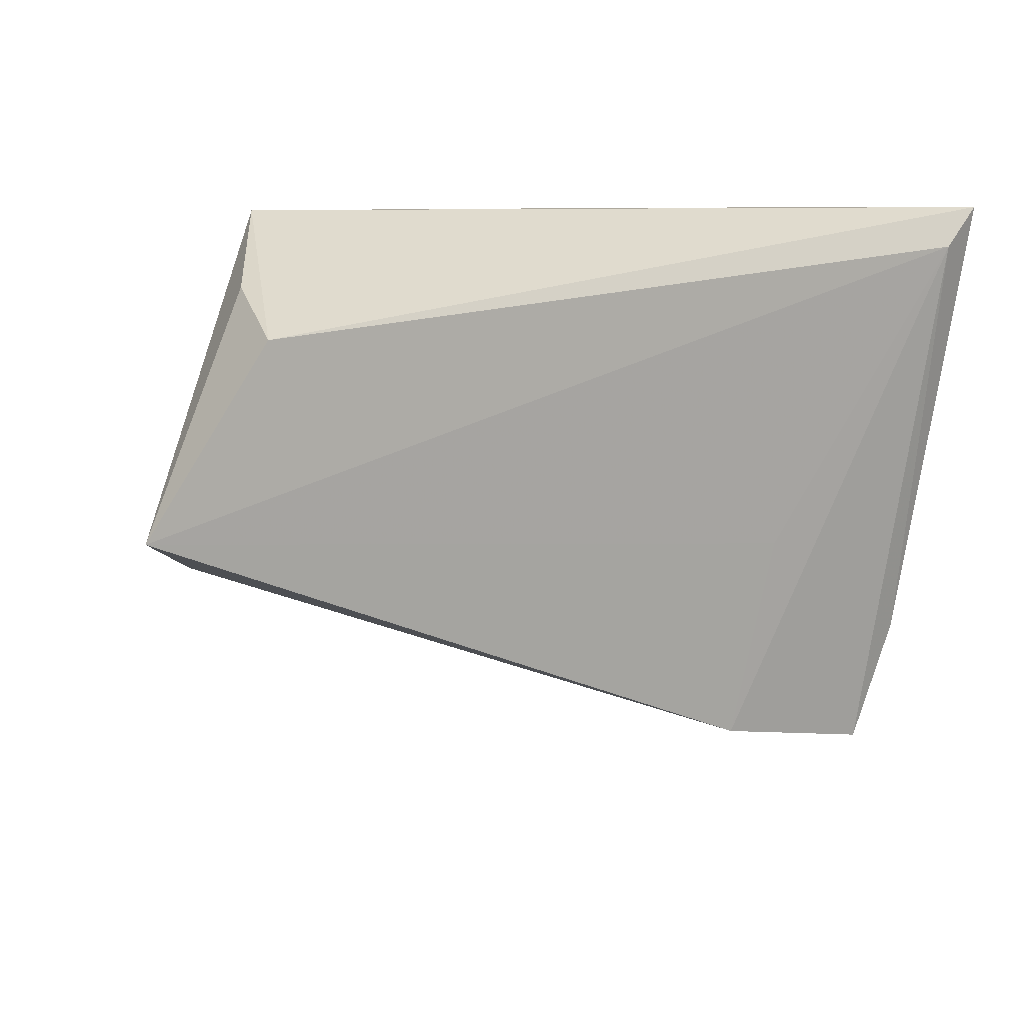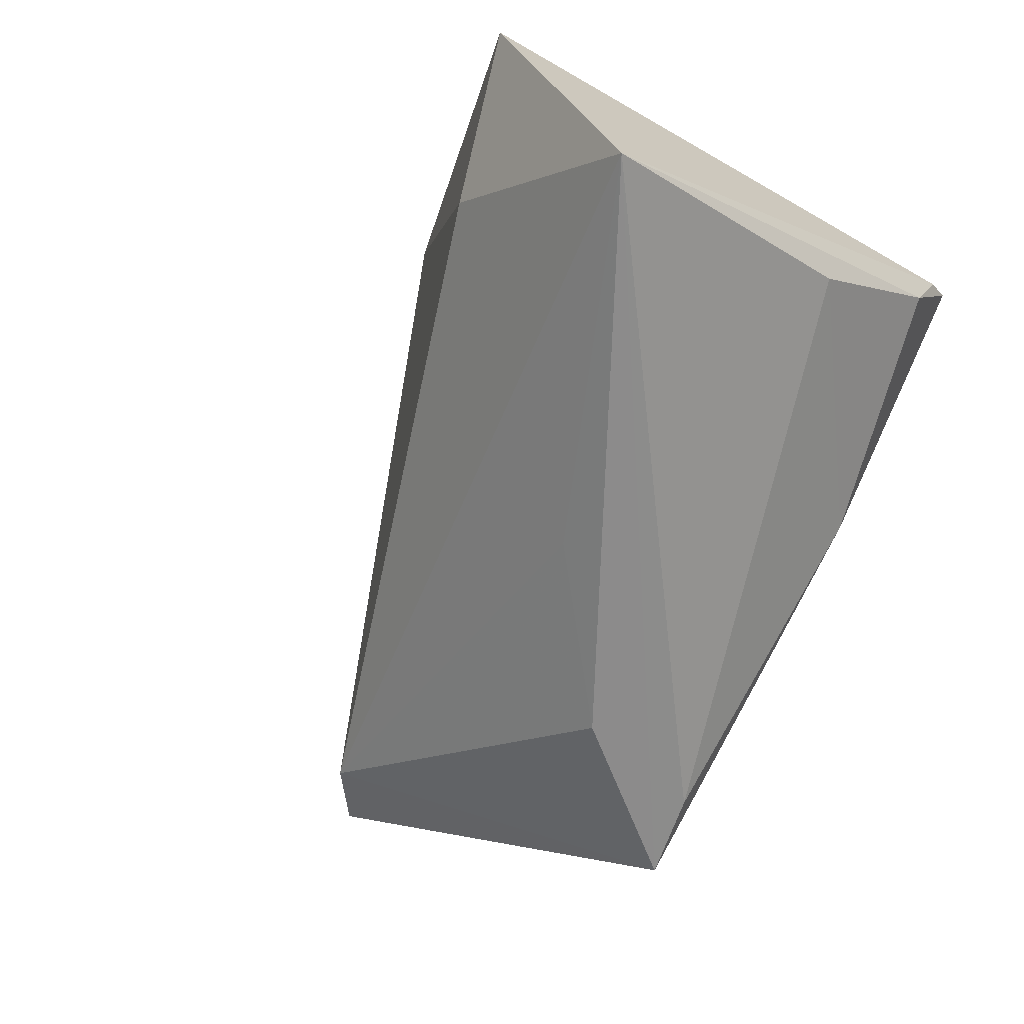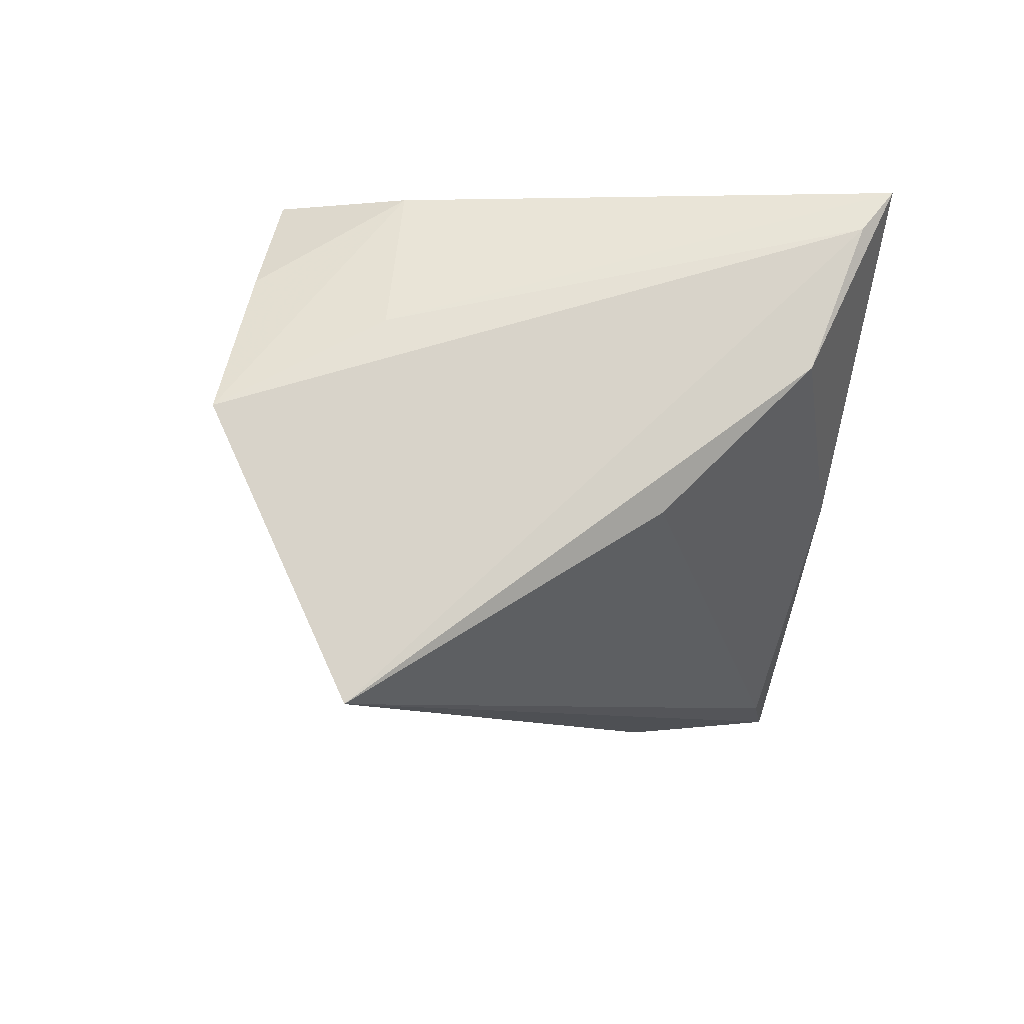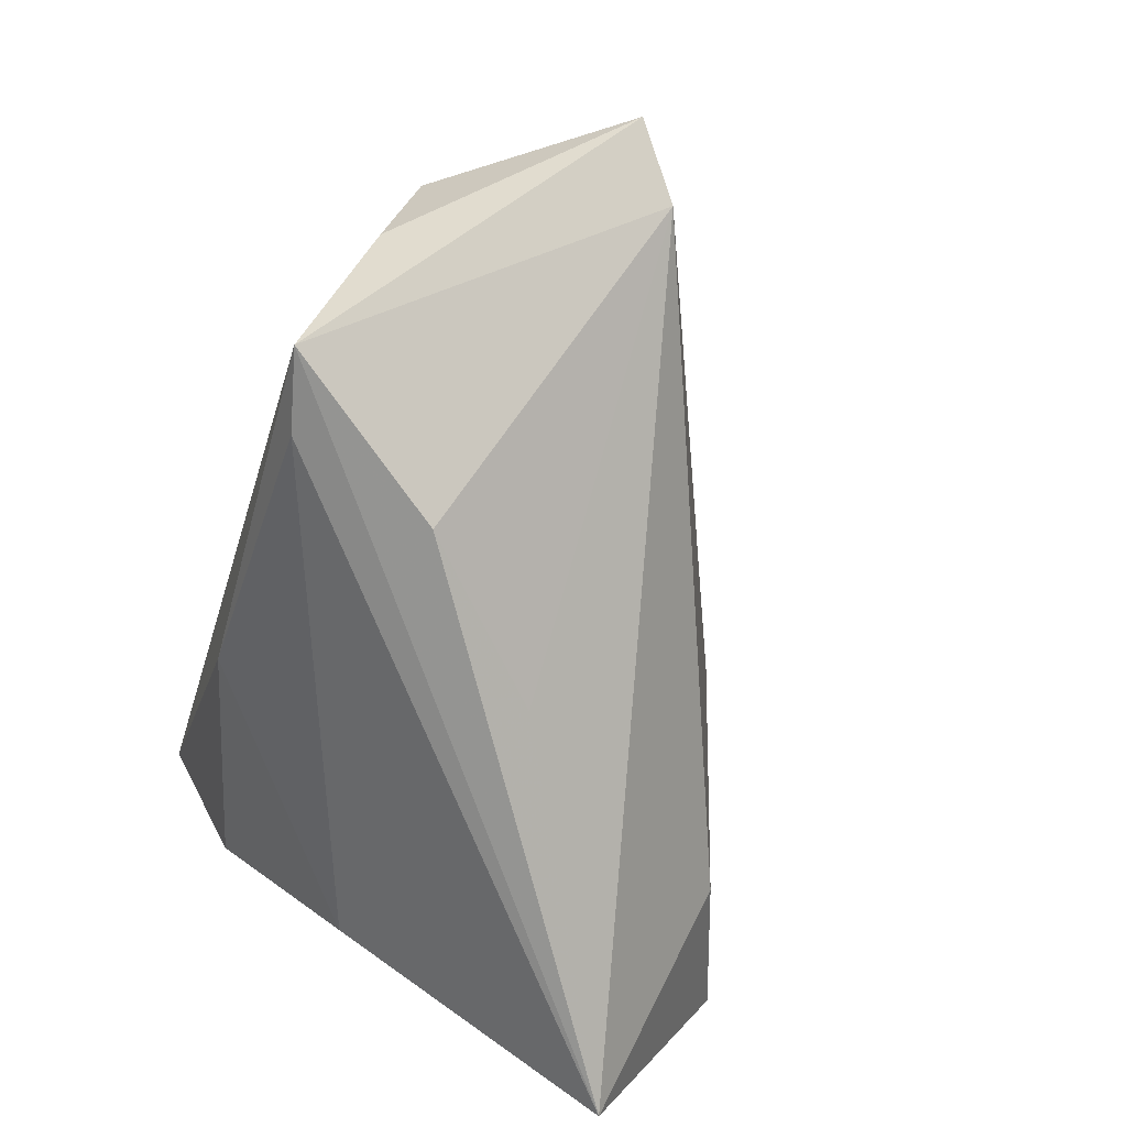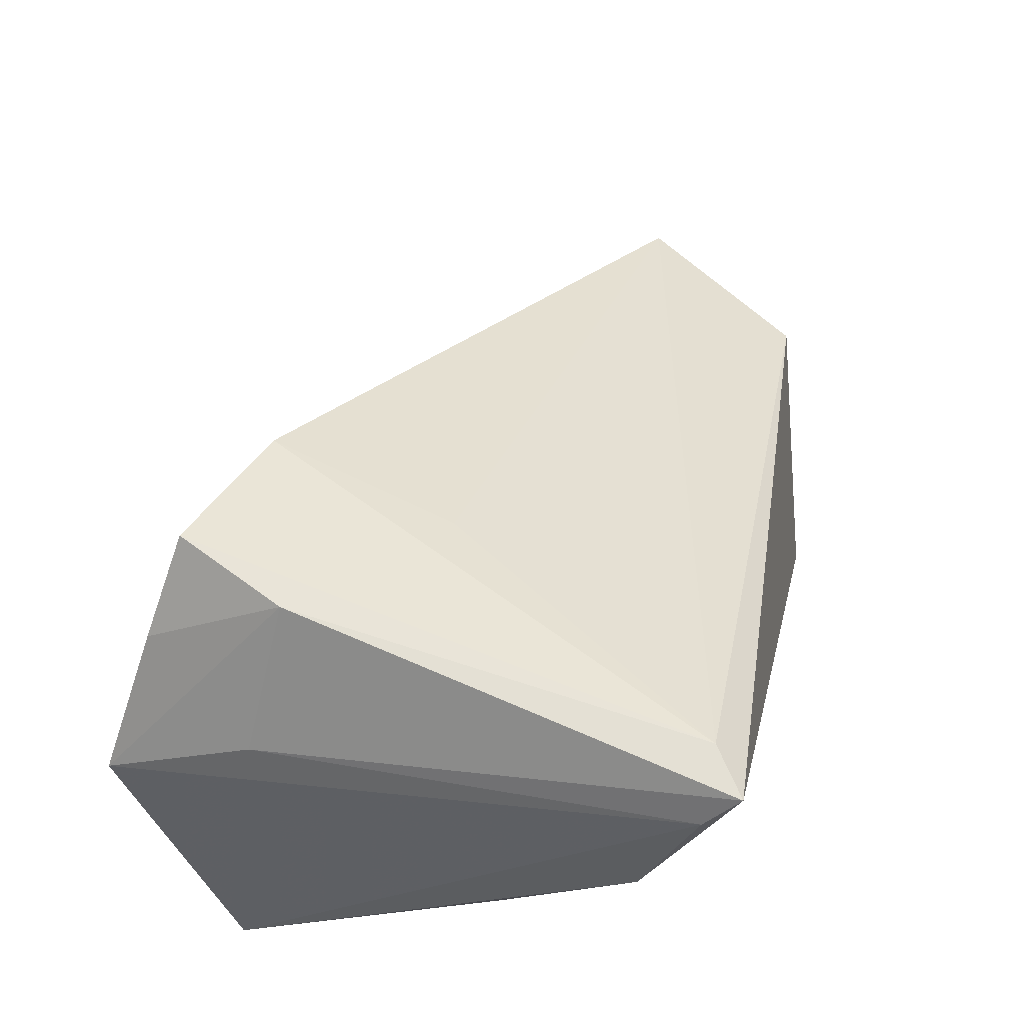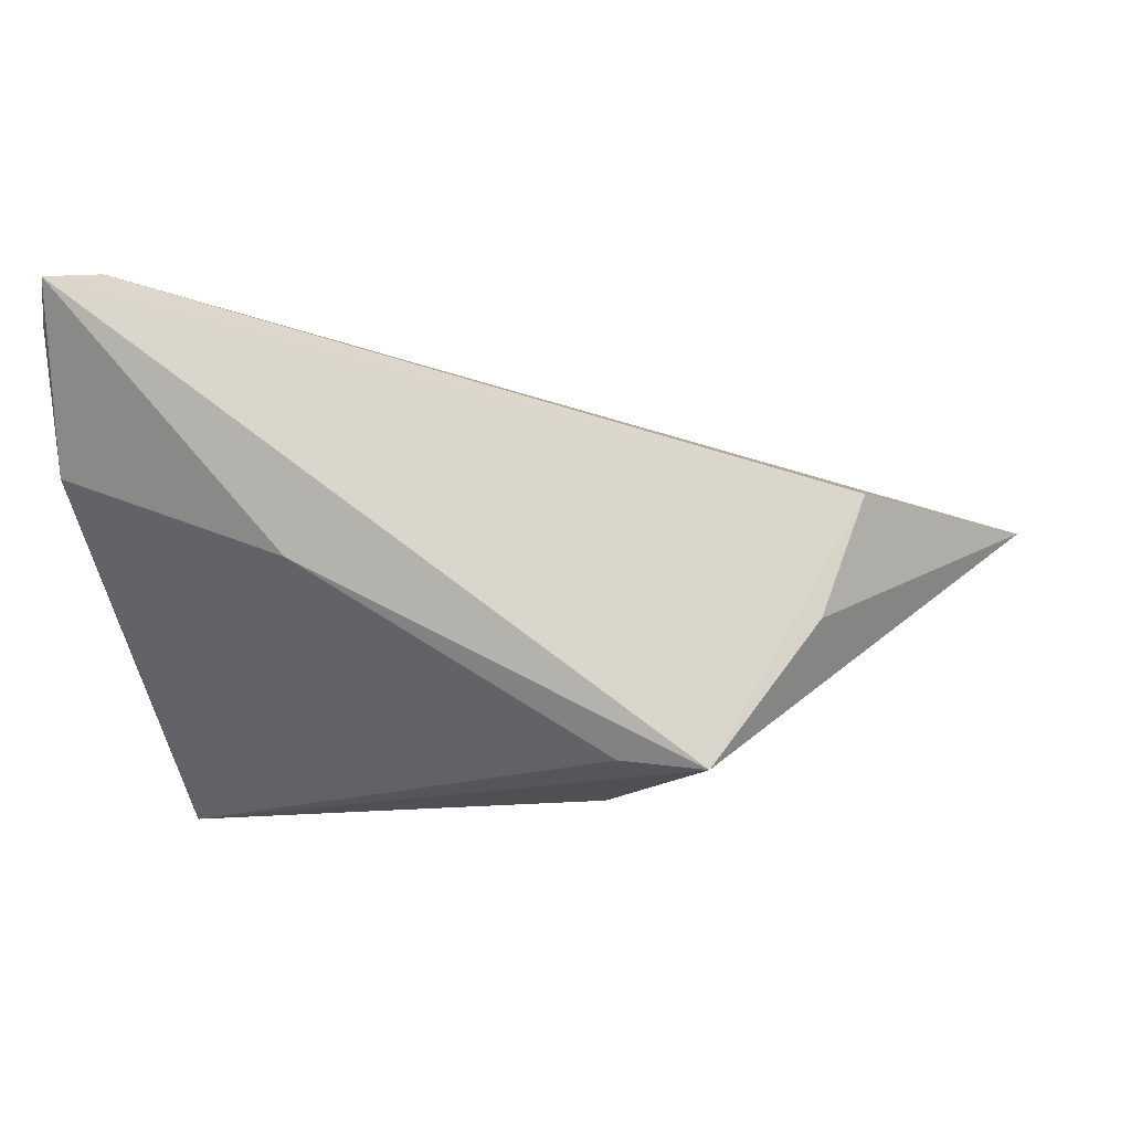
<metadata>
{"format":"obj","ext":"obj","renderer":"f3d","projection":"perspective","resolution":1024,"background":"white","views":[{"elev":21.4,"azim":-37.8,"up":"+Y"},{"elev":-65.1,"azim":54.6,"up":"+Z"},{"elev":-9.7,"azim":84.0,"up":"+Z"},{"elev":-72.5,"azim":-109.5,"up":"+Z"},{"elev":52.9,"azim":103.7,"up":"+Z"},{"elev":-7.3,"azim":-170.5,"up":"+Z"}]}
</metadata>
<code>
v -0.03712 0.03301 -0.0274
v 0.009344 0.03101 -0.003877
v -0.02709 0.03035 -0.02621
v -0.06181 -0.002511 -0.004143
v 0.03593 -0.04381 0.001715
v -0.005472 -0.004872 -0.02706
v 0.006854 -0.007047 0.02531
v -0.06981 0.003983 0.0005555
v -0.02317 0.01242 -0.02995
v 8.582e-05 -0.03171 0.02571
v 0.02677 -0.0396 0.01848
v 0.02578 -0.02247 0.02914
v 0.0374 0.03301 0.02811
v 0.03177 0.02889 0.02916
v 0.01724 -0.03673 -0.006433
v 0.03672 0.005927 -0.009498
v 0.01924 -0.03671 0.02963
v 0.03865 0.02903 0.0233
v 0.03865 0.02269 0.006881
v 0.03865 -0.02905 -0.03114
v 0.03522 -0.02492 0.01202
v -0.05331 0.02579 0.002223
v -0.04864 0.0283 -0.01135
f 15 20 5
f 13 1 22
f 9 1 20
f 14 22 8
f 13 22 14
f 13 14 12
f 12 14 17
f 20 15 4
f 8 1 4
f 1 9 4
f 5 17 10
f 10 15 5
f 10 4 15
f 8 4 10
f 17 14 10
f 23 1 8
f 8 22 23
f 23 22 1
f 16 19 20
f 5 20 18
f 20 19 18
f 18 19 13
f 21 12 5
f 13 12 21
f 5 18 21
f 21 18 13
f 11 17 5
f 5 12 11
f 11 12 17
f 6 9 20
f 20 4 6
f 6 4 9
f 7 14 8
f 8 10 7
f 7 10 14
f 20 1 3
f 3 16 20
f 19 16 2
f 16 3 2
f 13 19 2
f 2 3 1
f 2 1 13

</code>
